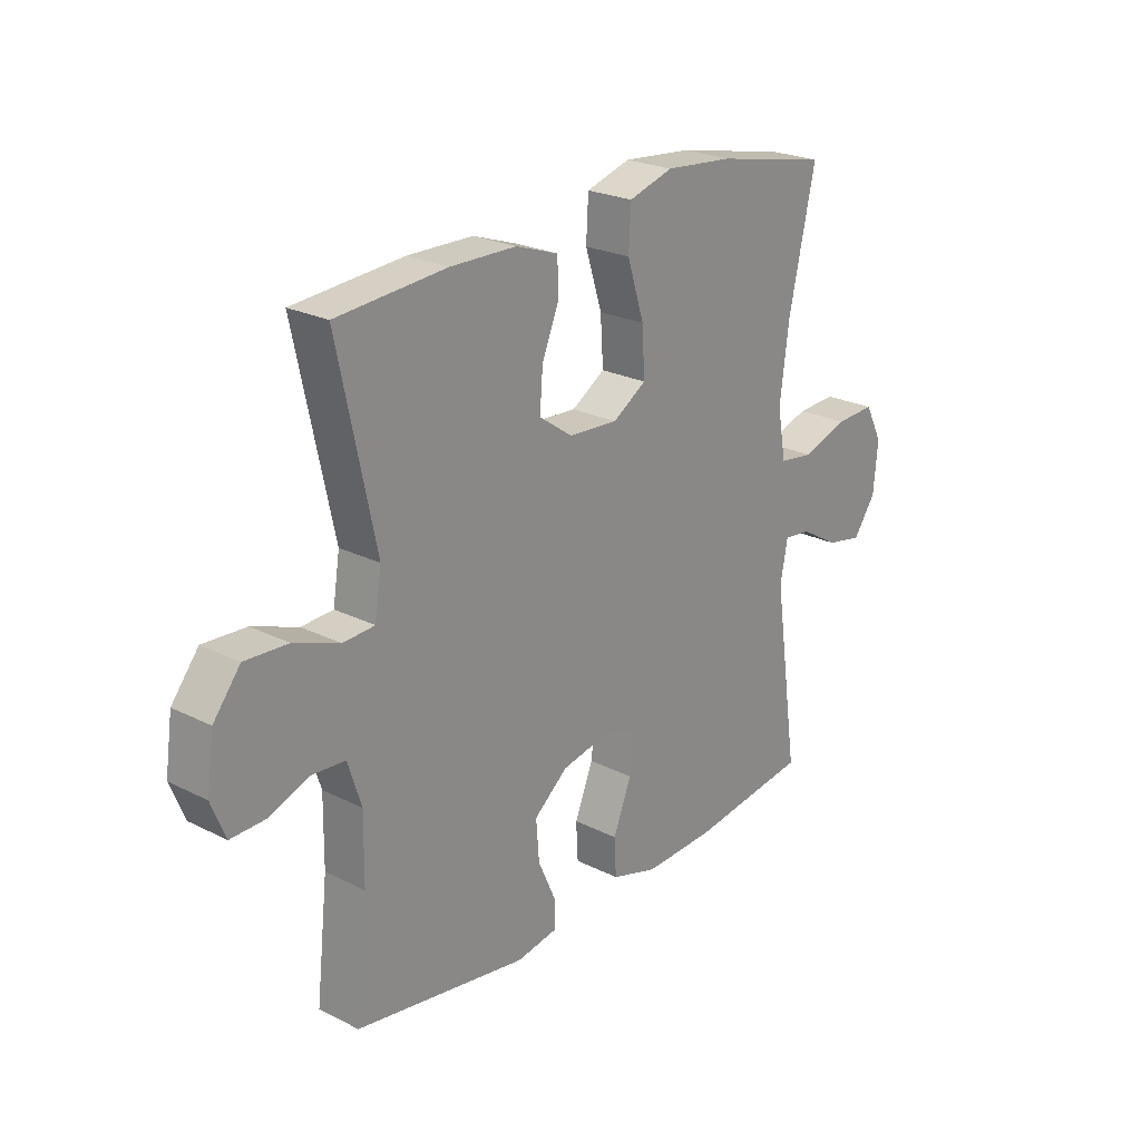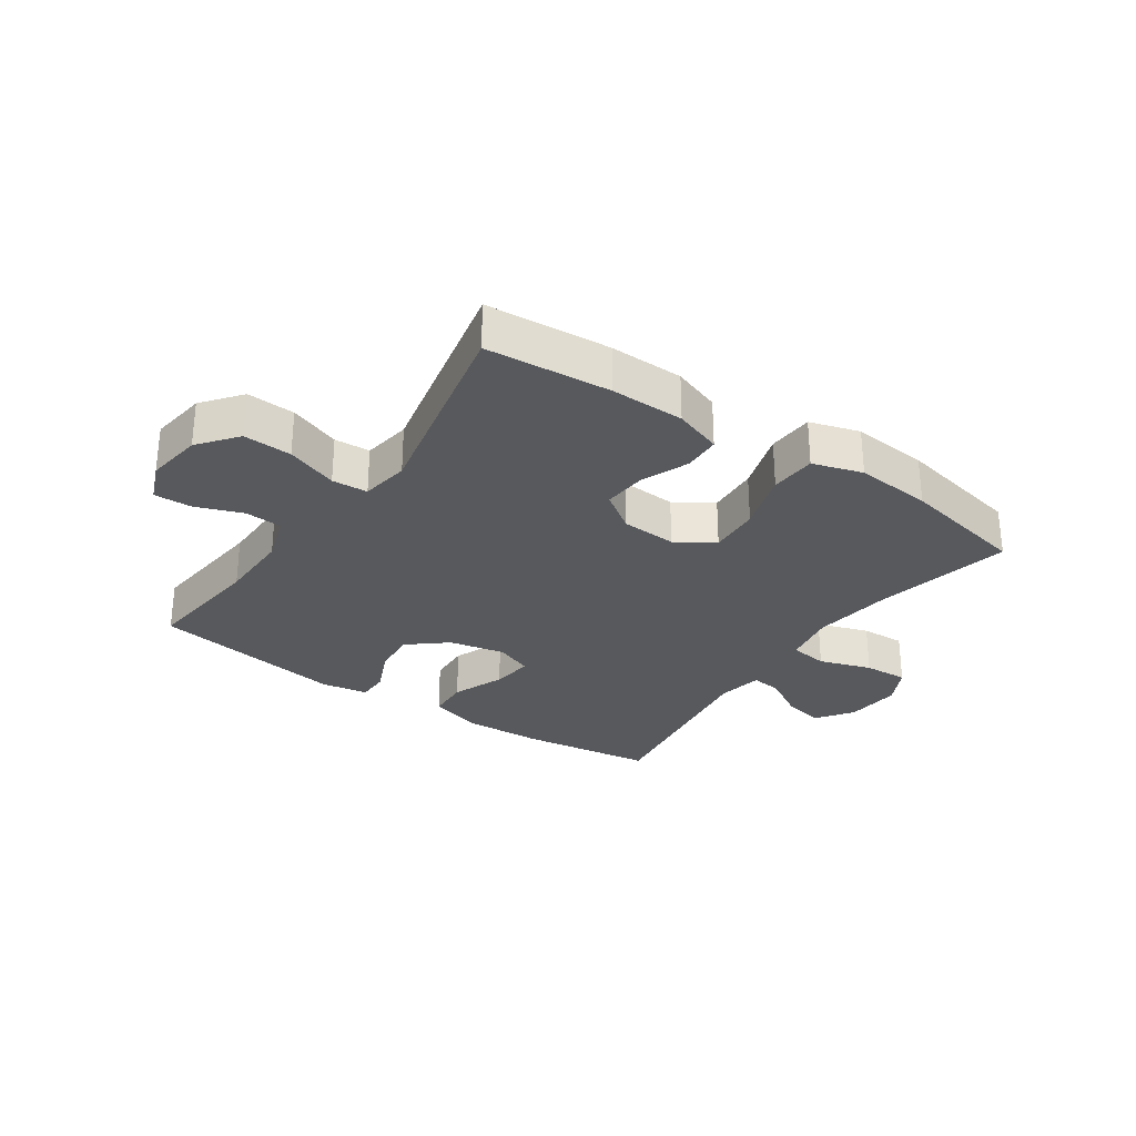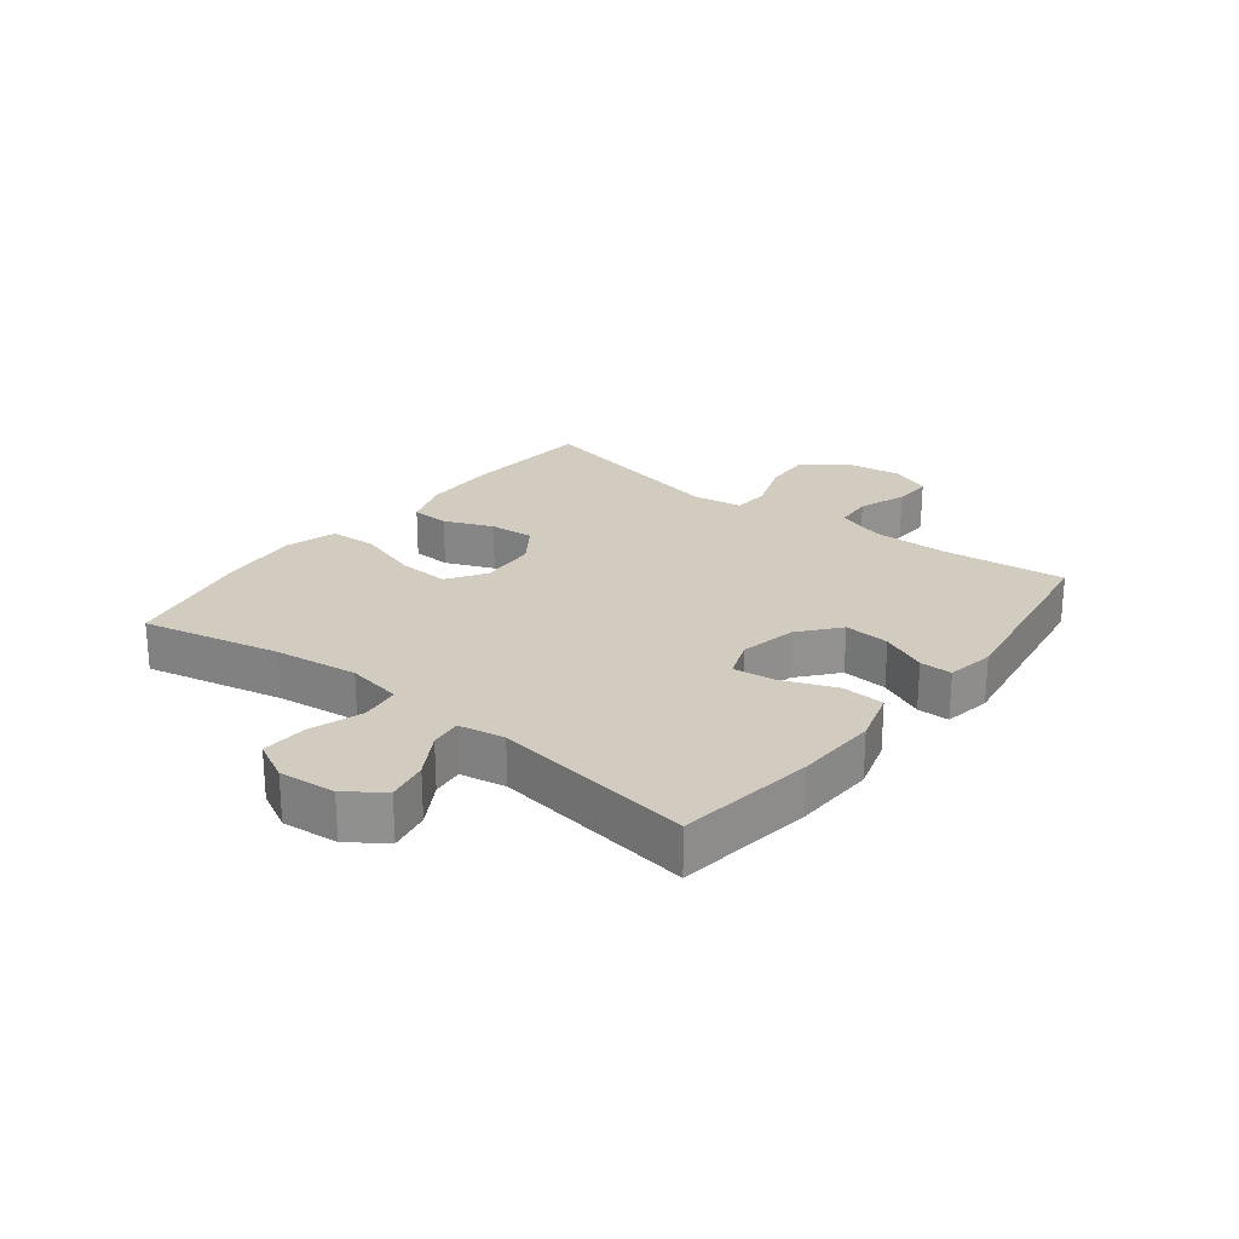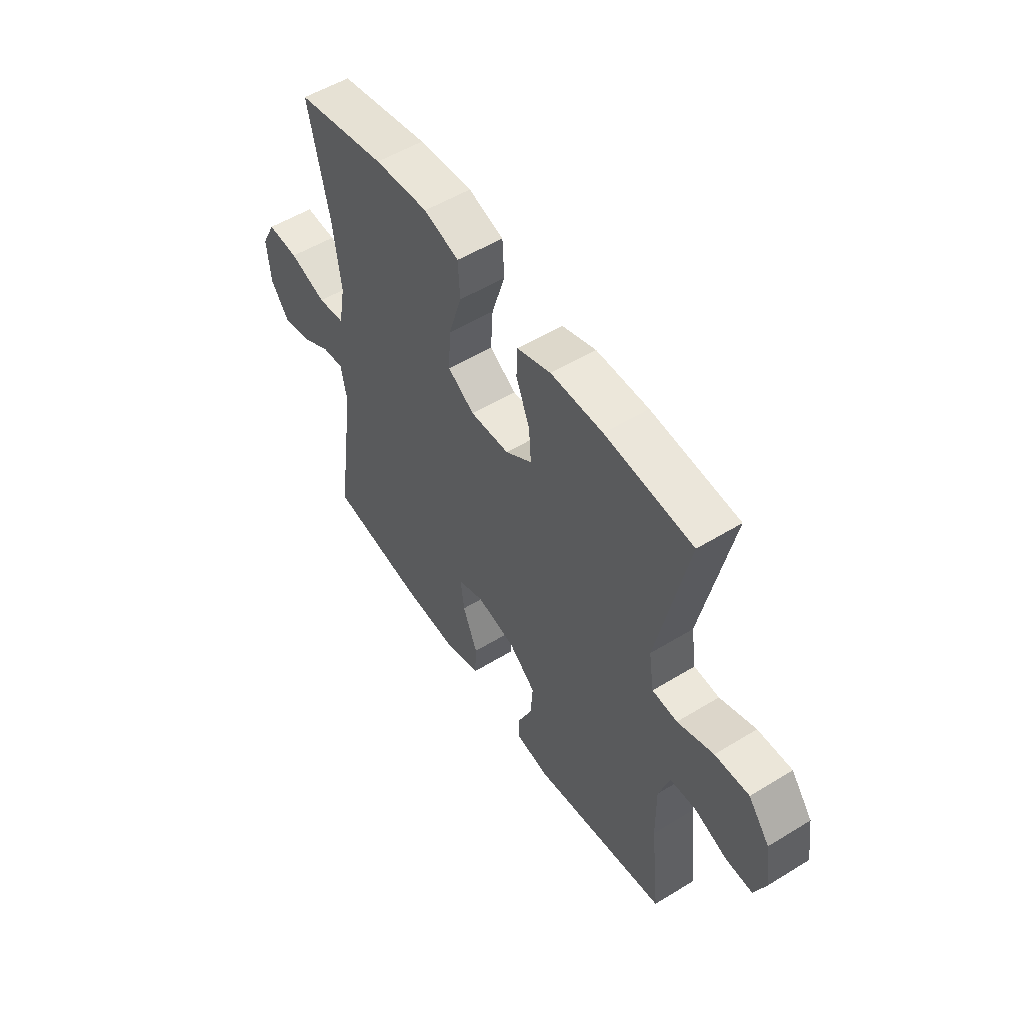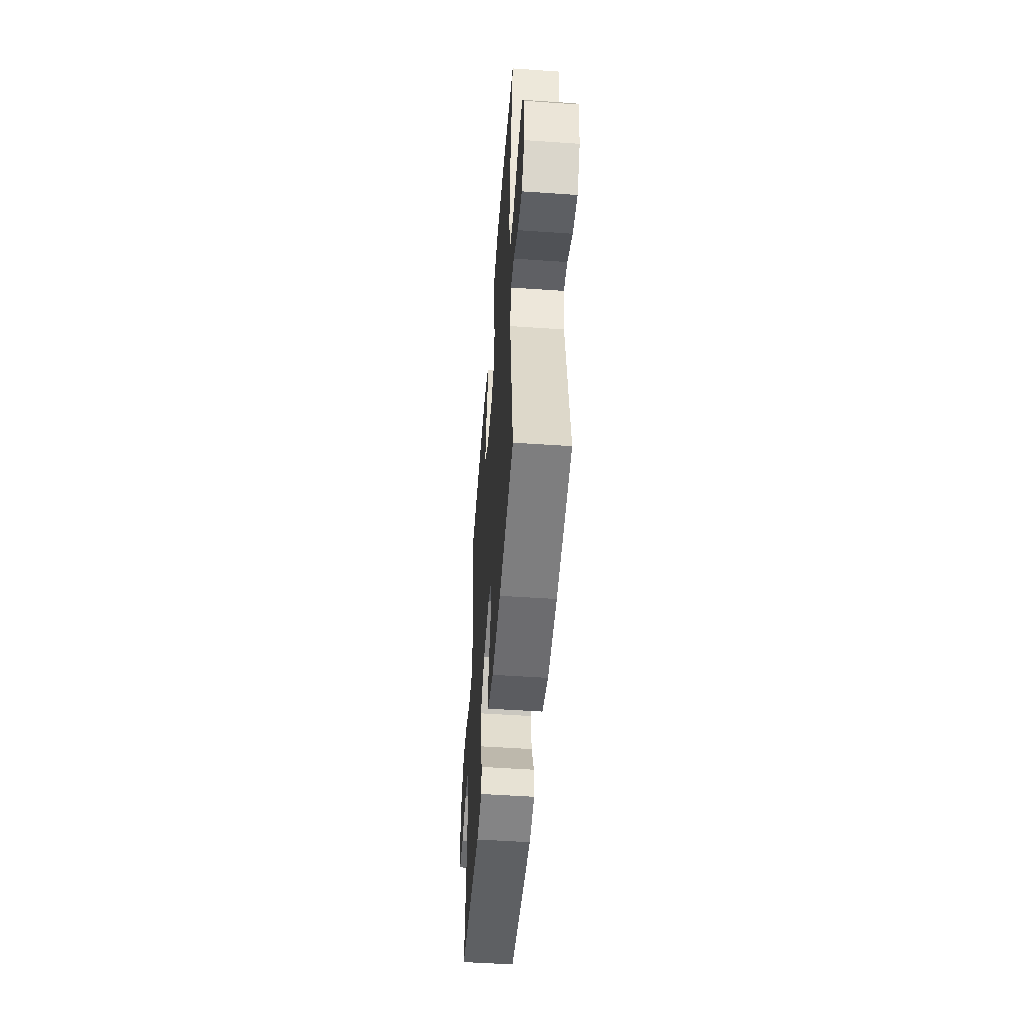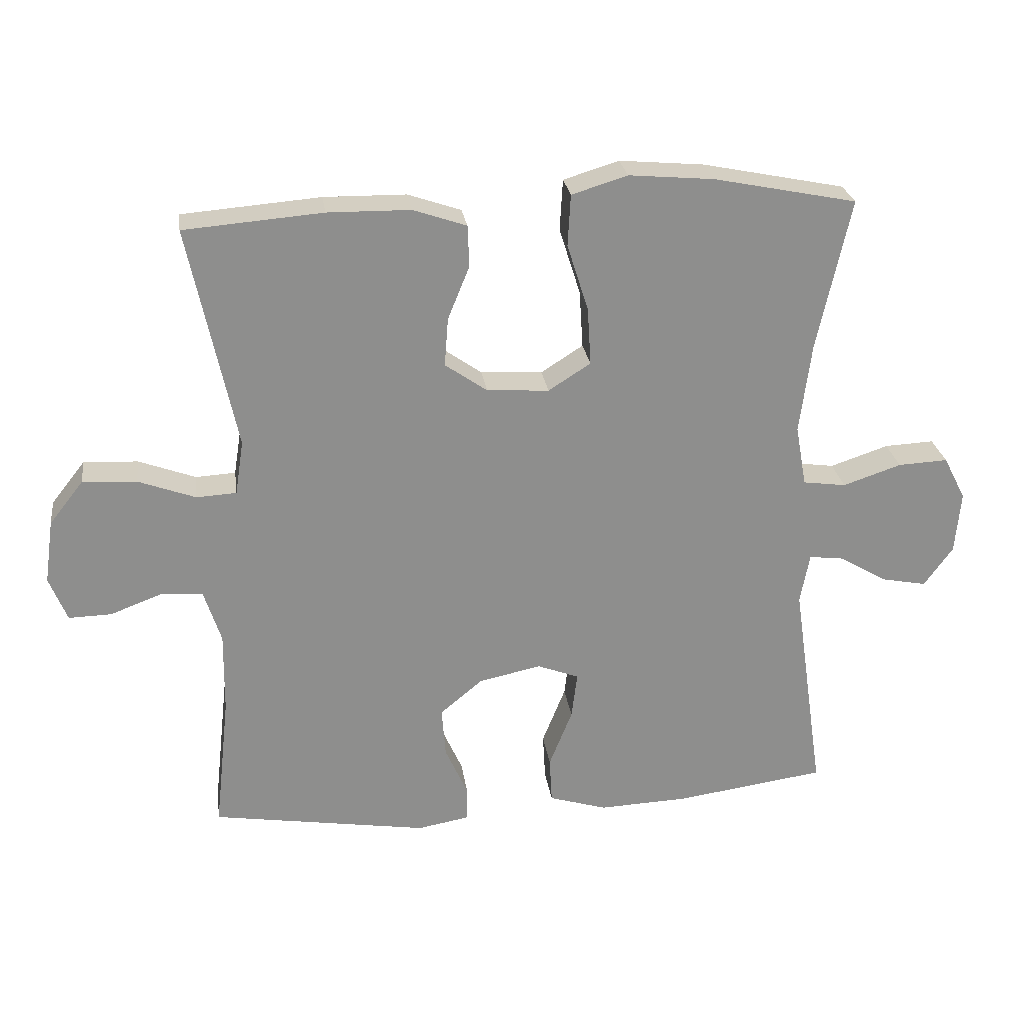
<metadata>
{"format":"obj","ext":"obj","renderer":"f3d","projection":"perspective","resolution":1024,"background":"white","views":[{"elev":23.6,"azim":-49.8,"up":"+Z"},{"elev":-29.4,"azim":-34.5,"up":"+Y"},{"elev":24.2,"azim":128.0,"up":"+Y"},{"elev":53.4,"azim":-123.2,"up":"+Z"},{"elev":-51.3,"azim":85.7,"up":"+Z"},{"elev":25.5,"azim":-7.8,"up":"+Z"}]}
</metadata>
<code>
o path906
v -0.4238 0.0375 0.1706
v -0.4366 0.0375 0.08829
v -0.4973 0.0375 0.08472
v -0.5842 0.0375 0.1165
v -0.6666 0.0375 0.1207
v -0.7183 0.0375 0.05503
v -0.732 0.0375 -0.04126
v -0.705 0.0375 -0.1083
v -0.6401 0.0375 -0.1065
v -0.5612 0.0375 -0.077
v -0.4979 0.0375 -0.08133
v -0.4718 0.0375 -0.1619
v -0.4734 0.0375 -0.2855
v -0.496 0.0375 -0.4921
v -0.1665 0.0375 -0.5432
v -0.08807 0.0375 -0.5292
v -0.08772 0.0375 -0.476
v -0.1219 0.0375 -0.3999
v -0.1277 0.0375 -0.3243
v -0.06308 0.0375 -0.2704
v 0.03144 0.0375 -0.2505
v 0.09447 0.0375 -0.2745
v 0.0859 0.0375 -0.3449
v 0.0505 0.0375 -0.4333
v 0.05429 0.0375 -0.5039
v 0.1426 0.0375 -0.5304
v 0.2785 0.0375 -0.5245
v 0.5059 0.0375 -0.4921
v 0.4578 0.0375 -0.159
v 0.472 0.0375 -0.08295
v 0.5241 0.0375 -0.08921
v 0.5966 0.0375 -0.132
v 0.6654 0.0375 -0.1453
v 0.7089 0.0375 -0.08468
v 0.7173 0.0375 0.00938
v 0.6837 0.0375 0.07491
v 0.6082 0.0375 0.07107
v 0.5197 0.0375 0.04134
v 0.4542 0.0375 0.0503
v 0.4378 0.0375 0.1422
v 0.4555 0.0375 0.2803
v 0.5059 0.0375 0.5096
v 0.2891 0.0375 0.5531
v 0.1594 0.0375 0.5643
v 0.07476 0.0375 0.5383
v 0.07038 0.0375 0.4601
v 0.1026 0.0375 0.3581
v 0.108 0.0375 0.271
v 0.04377 0.0375 0.23
v -0.05045 0.0375 0.2356
v -0.1146 0.0375 0.2802
v -0.109 0.0375 0.3539
v -0.07598 0.0375 0.4346
v -0.07837 0.0375 0.4978
v -0.1595 0.0375 0.5255
v -0.2852 0.0375 0.5269
v -0.496 0.0375 0.5096
v -0.4238 -0.0375 0.1706
v -0.4366 -0.0375 0.08829
v -0.4973 -0.0375 0.08472
v -0.5842 -0.0375 0.1165
v -0.6666 -0.0375 0.1207
v -0.7183 -0.0375 0.05503
v -0.732 -0.0375 -0.04126
v -0.705 -0.0375 -0.1083
v -0.6401 -0.0375 -0.1065
v -0.5612 -0.0375 -0.077
v -0.4979 -0.0375 -0.08133
v -0.4718 -0.0375 -0.1619
v -0.4734 -0.0375 -0.2855
v -0.496 -0.0375 -0.4921
v -0.1665 -0.0375 -0.5432
v -0.08807 -0.0375 -0.5292
v -0.08772 -0.0375 -0.476
v -0.1219 -0.0375 -0.3999
v -0.1277 -0.0375 -0.3243
v -0.06308 -0.0375 -0.2704
v 0.03144 -0.0375 -0.2505
v 0.09447 -0.0375 -0.2745
v 0.0859 -0.0375 -0.3449
v 0.0505 -0.0375 -0.4333
v 0.05429 -0.0375 -0.5039
v 0.1426 -0.0375 -0.5304
v 0.2785 -0.0375 -0.5245
v 0.5059 -0.0375 -0.4921
v 0.4578 -0.0375 -0.159
v 0.472 -0.0375 -0.08295
v 0.5241 -0.0375 -0.08921
v 0.5966 -0.0375 -0.132
v 0.6654 -0.0375 -0.1453
v 0.7089 -0.0375 -0.08468
v 0.7173 -0.0375 0.00938
v 0.6837 -0.0375 0.07491
v 0.6082 -0.0375 0.07107
v 0.5197 -0.0375 0.04134
v 0.4542 -0.0375 0.0503
v 0.4378 -0.0375 0.1422
v 0.4555 -0.0375 0.2803
v 0.5059 -0.0375 0.5096
v 0.2891 -0.0375 0.5531
v 0.1594 -0.0375 0.5643
v 0.07476 -0.0375 0.5383
v 0.07038 -0.0375 0.4601
v 0.1026 -0.0375 0.3581
v 0.108 -0.0375 0.271
v 0.04377 -0.0375 0.23
v -0.05045 -0.0375 0.2356
v -0.1146 -0.0375 0.2802
v -0.109 -0.0375 0.3539
v -0.07598 -0.0375 0.4346
v -0.07837 -0.0375 0.4978
v -0.1595 -0.0375 0.5255
v -0.2852 -0.0375 0.5269
v -0.496 -0.0375 0.5096
v -0.1665 0.0375 -0.5432
v -0.08807 0.0375 -0.5292
v -0.08807 0.0375 -0.5292
v 0.05429 0.0375 -0.5039
v 0.05429 0.0375 -0.5039
v 0.1426 0.0375 -0.5304
v 0.2785 0.0375 -0.5245
v -0.08772 0.0375 -0.476
v -0.496 0.0375 -0.4921
v -0.496 0.0375 -0.4921
v 0.0505 0.0375 -0.4333
v 0.5059 0.0375 -0.4921
v 0.5059 0.0375 -0.4921
v -0.1219 0.0375 -0.3999
v 0.0859 0.0375 -0.3449
v -0.1277 0.0375 -0.3243
v -0.4734 0.0375 -0.2855
v 0.09447 0.0375 -0.2745
v 0.09447 0.0375 -0.2745
v -0.06308 0.0375 -0.2704
v -0.4718 0.0375 -0.1619
v 0.4578 0.0375 -0.159
v 0.03144 0.0375 -0.2505
v -0.4979 0.0375 -0.08133
v -0.4979 0.0375 -0.08133
v 0.472 0.0375 -0.08295
v 0.472 0.0375 -0.08295
v 0.5966 0.0375 -0.132
v 0.6654 0.0375 -0.1453
v 0.6654 0.0375 -0.1453
v 0.7089 0.0375 -0.08468
v 0.5241 0.0375 -0.08921
v -0.732 0.0375 -0.04126
v -0.705 0.0375 -0.1083
v -0.705 0.0375 -0.1083
v -0.6401 0.0375 -0.1065
v -0.5612 0.0375 -0.077
v 0.7173 0.0375 0.00938
v -0.7183 0.0375 0.05503
v 0.6837 0.0375 0.07491
v 0.6837 0.0375 0.07491
v 0.5197 0.0375 0.04134
v 0.4542 0.0375 0.0503
v 0.4542 0.0375 0.0503
v 0.6082 0.0375 0.07107
v 0.4378 0.0375 0.1422
v -0.6666 0.0375 0.1207
v -0.4366 0.0375 0.08829
v -0.4366 0.0375 0.08829
v -0.4973 0.0375 0.08472
v -0.5842 0.0375 0.1165
v -0.4238 0.0375 0.1706
v 0.4555 0.0375 0.2803
v 0.04377 0.0375 0.23
v -0.05045 0.0375 0.2356
v 0.108 0.0375 0.271
v 0.108 0.0375 0.271
v -0.1146 0.0375 0.2802
v 0.1026 0.0375 0.3581
v -0.109 0.0375 0.3539
v -0.07598 0.0375 0.4346
v 0.07038 0.0375 0.4601
v -0.07837 0.0375 0.4978
v -0.07837 0.0375 0.4978
v 0.07476 0.0375 0.5383
v 0.07476 0.0375 0.5383
v 0.5059 0.0375 0.5096
v 0.5059 0.0375 0.5096
v -0.496 0.0375 0.5096
v -0.496 0.0375 0.5096
v -0.1595 0.0375 0.5255
v -0.2852 0.0375 0.5269
v 0.2891 0.0375 0.5531
v 0.1594 0.0375 0.5643
v -0.1665 -0.0375 -0.5432
v -0.08807 -0.0375 -0.5292
v -0.08807 -0.0375 -0.5292
v 0.05429 -0.0375 -0.5039
v 0.05429 -0.0375 -0.5039
v 0.1426 -0.0375 -0.5304
v 0.2785 -0.0375 -0.5245
v -0.08772 -0.0375 -0.476
v -0.496 -0.0375 -0.4921
v -0.496 -0.0375 -0.4921
v 0.0505 -0.0375 -0.4333
v 0.5059 -0.0375 -0.4921
v 0.5059 -0.0375 -0.4921
v -0.1219 -0.0375 -0.3999
v 0.0859 -0.0375 -0.3449
v -0.1277 -0.0375 -0.3243
v -0.4734 -0.0375 -0.2855
v 0.09447 -0.0375 -0.2745
v 0.09447 -0.0375 -0.2745
v -0.06308 -0.0375 -0.2704
v -0.4718 -0.0375 -0.1619
v 0.4578 -0.0375 -0.159
v 0.03144 -0.0375 -0.2505
v -0.4979 -0.0375 -0.08133
v -0.4979 -0.0375 -0.08133
v 0.472 -0.0375 -0.08295
v 0.472 -0.0375 -0.08295
v 0.5966 -0.0375 -0.132
v 0.6654 -0.0375 -0.1453
v 0.6654 -0.0375 -0.1453
v 0.7089 -0.0375 -0.08468
v 0.5241 -0.0375 -0.08921
v -0.732 -0.0375 -0.04126
v -0.705 -0.0375 -0.1083
v -0.705 -0.0375 -0.1083
v -0.6401 -0.0375 -0.1065
v -0.5612 -0.0375 -0.077
v 0.7173 -0.0375 0.00938
v -0.7183 -0.0375 0.05503
v 0.6837 -0.0375 0.07491
v 0.6837 -0.0375 0.07491
v 0.5197 -0.0375 0.04134
v 0.4542 -0.0375 0.0503
v 0.4542 -0.0375 0.0503
v 0.6082 -0.0375 0.07107
v 0.4378 -0.0375 0.1422
v -0.6666 -0.0375 0.1207
v -0.4366 -0.0375 0.08829
v -0.4366 -0.0375 0.08829
v -0.4973 -0.0375 0.08472
v -0.5842 -0.0375 0.1165
v -0.4238 -0.0375 0.1706
v 0.4555 -0.0375 0.2803
v 0.04377 -0.0375 0.23
v -0.05045 -0.0375 0.2356
v 0.108 -0.0375 0.271
v 0.108 -0.0375 0.271
v -0.1146 -0.0375 0.2802
v 0.1026 -0.0375 0.3581
v -0.109 -0.0375 0.3539
v -0.07598 -0.0375 0.4346
v 0.07038 -0.0375 0.4601
v -0.07837 -0.0375 0.4978
v -0.07837 -0.0375 0.4978
v 0.07476 -0.0375 0.5383
v 0.07476 -0.0375 0.5383
v 0.5059 -0.0375 0.5096
v 0.5059 -0.0375 0.5096
v -0.496 -0.0375 0.5096
v -0.496 -0.0375 0.5096
v -0.1595 -0.0375 0.5255
v -0.2852 -0.0375 0.5269
v 0.2891 -0.0375 0.5531
v 0.1594 -0.0375 0.5643
f 200 210 195
f 261 247 241
f 220 230 214
f 202 197 189
f 214 206 210
f 231 244 242
f 241 244 234
f 194 203 199
f 225 227 224
f 206 203 195
f 205 197 202
f 246 240 236
f 226 233 219
f 240 260 257
f 228 233 226
f 224 227 221
f 230 220 233
f 227 225 239
f 240 246 260
f 205 204 209
f 253 250 262
f 242 243 211
f 231 242 206
f 241 247 244
f 236 209 208
f 217 219 216
f 248 260 246
f 261 241 255
f 262 247 261
f 234 244 231
f 227 239 235
f 206 242 211
f 249 259 248
f 231 214 230
f 239 225 238
f 224 221 222
f 212 238 225
f 210 206 195
f 214 231 206
f 216 233 220
f 196 189 190
f 236 212 209
f 236 238 212
f 208 209 204
f 195 203 194
f 243 236 208
f 202 189 196
f 246 236 243
f 251 259 249
f 194 199 192
f 219 233 216
f 204 205 202
f 260 248 259
f 211 243 208
f 247 262 250
f 15 117 191 72
f 119 26 83 193
f 26 27 84 83
f 16 17 74 73
f 124 15 72 198
f 24 25 82 81
f 27 127 201 84
f 17 18 75 74
f 23 24 81 80
f 18 19 76 75
f 13 14 71 70
f 133 23 80 207
f 19 20 77 76
f 12 13 70 69
f 28 29 86 85
f 21 22 79 78
f 20 21 78 77
f 139 12 69 213
f 29 141 215 86
f 32 144 218 89
f 33 34 91 90
f 31 32 89 88
f 7 149 223 64
f 8 9 66 65
f 9 10 67 66
f 30 31 88 87
f 34 35 92 91
f 10 11 68 67
f 6 7 64 63
f 35 155 229 92
f 38 158 232 95
f 37 38 95 94
f 36 37 94 93
f 39 40 97 96
f 5 6 63 62
f 163 3 60 237
f 4 5 62 61
f 3 4 61 60
f 1 2 59 58
f 40 41 98 97
f 49 50 107 106
f 171 49 106 245
f 50 51 108 107
f 47 48 105 104
f 51 52 109 108
f 52 53 110 109
f 46 47 104 103
f 53 178 252 110
f 180 46 103 254
f 41 182 256 98
f 184 1 58 258
f 54 55 112 111
f 56 57 114 113
f 55 56 113 112
f 42 43 100 99
f 44 45 102 101
f 43 44 101 100
f 126 121 136
f 187 167 173
f 146 140 156
f 128 115 123
f 140 136 132
f 157 168 170
f 167 160 170
f 120 125 129
f 151 150 153
f 132 121 129
f 131 128 123
f 172 162 166
f 152 145 159
f 166 183 186
f 154 152 159
f 150 147 153
f 156 159 146
f 153 165 151
f 166 186 172
f 131 135 130
f 179 188 176
f 168 137 169
f 157 132 168
f 167 170 173
f 162 134 135
f 143 142 145
f 174 172 186
f 187 181 167
f 188 187 173
f 160 157 170
f 153 161 165
f 132 137 168
f 175 174 185
f 157 156 140
f 165 164 151
f 150 148 147
f 138 151 164
f 136 121 132
f 140 132 157
f 142 146 159
f 122 116 115
f 162 135 138
f 162 138 164
f 134 130 135
f 121 120 129
f 169 134 162
f 128 122 115
f 172 169 162
f 177 175 185
f 120 118 125
f 145 142 159
f 130 128 131
f 186 185 174
f 137 134 169
f 173 176 188

</code>
